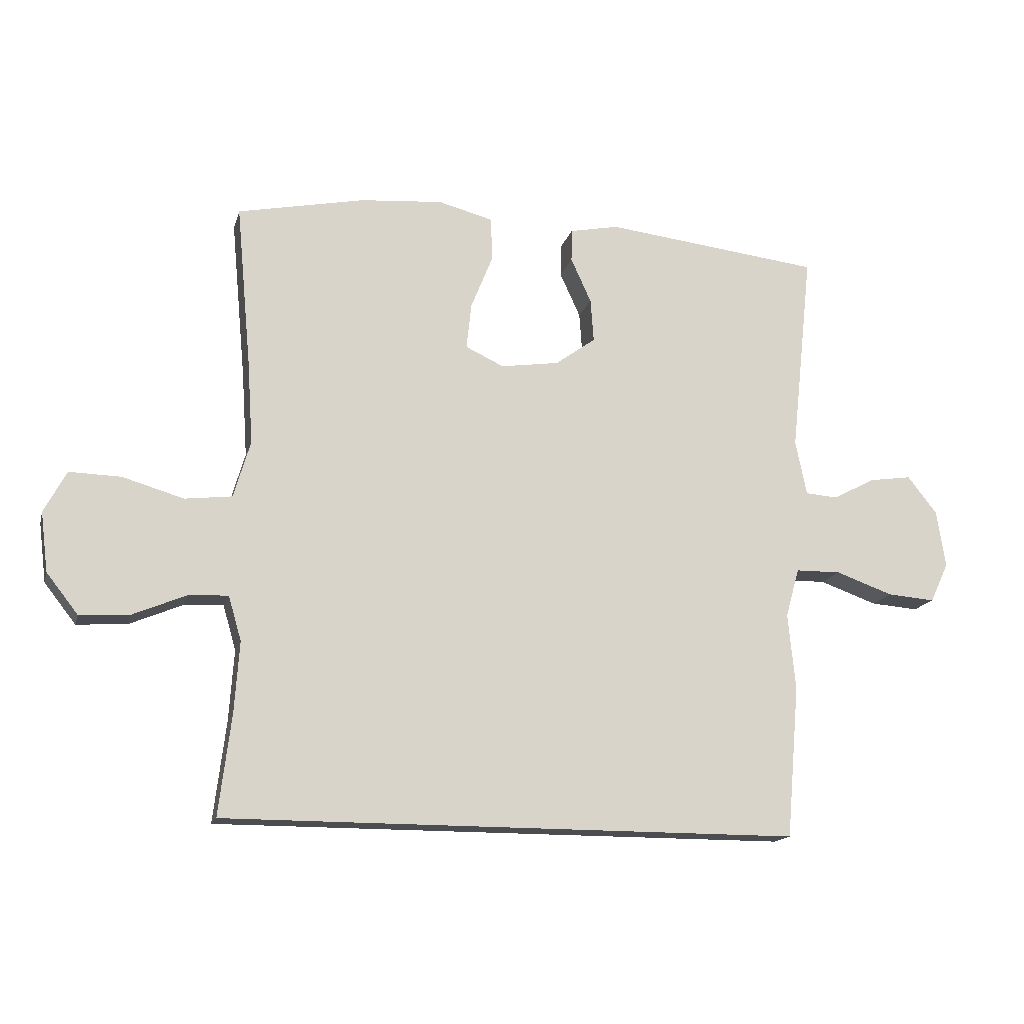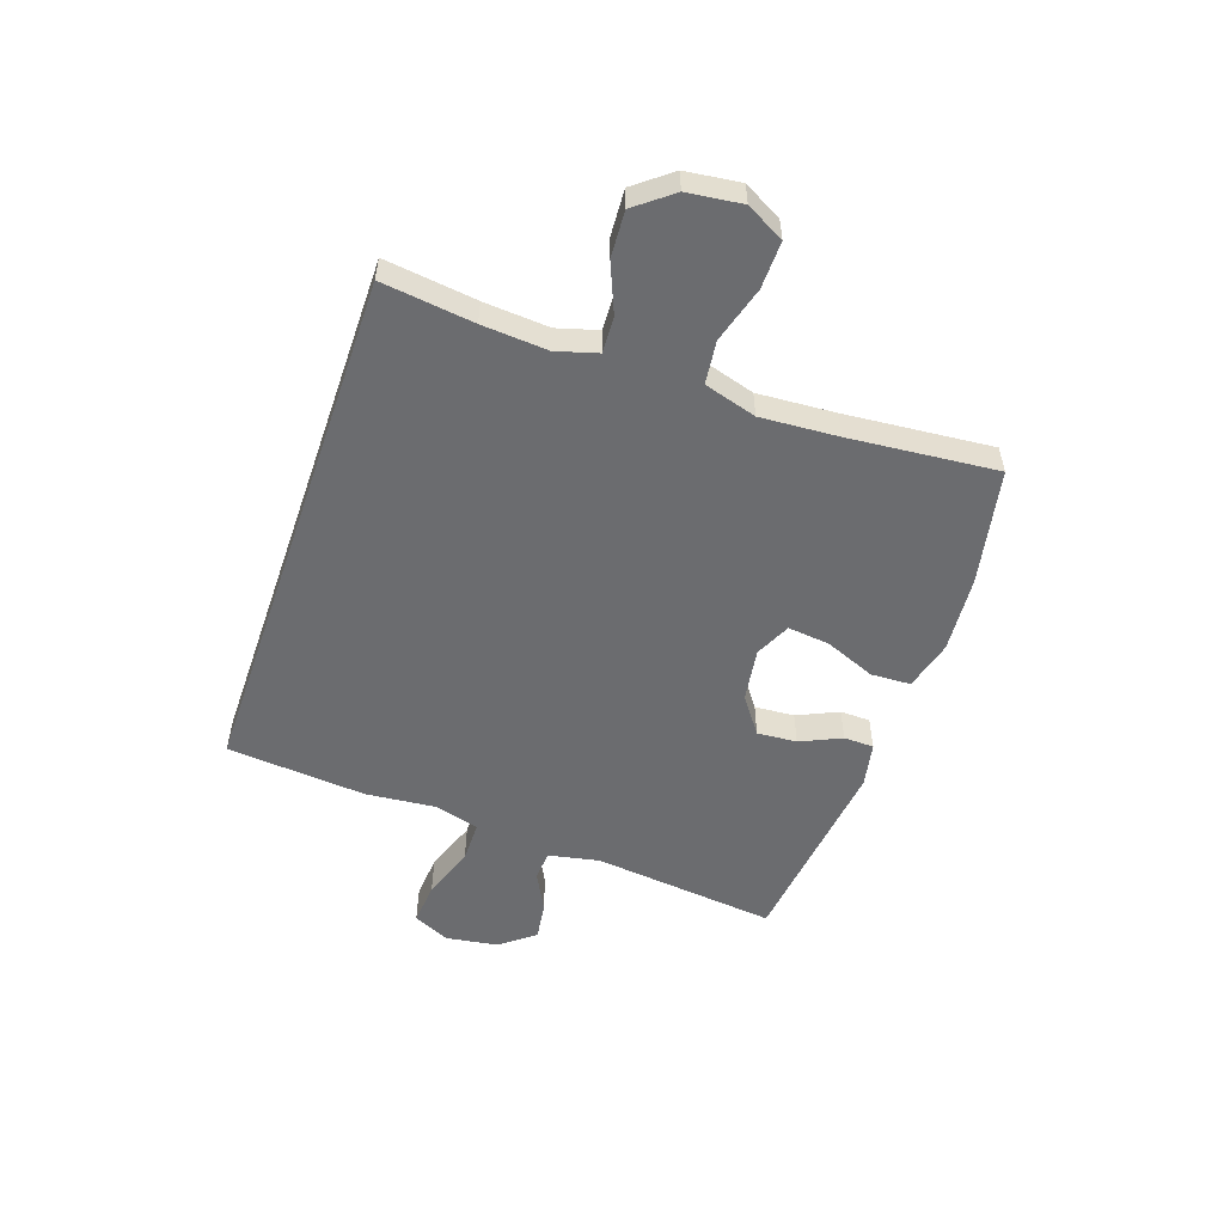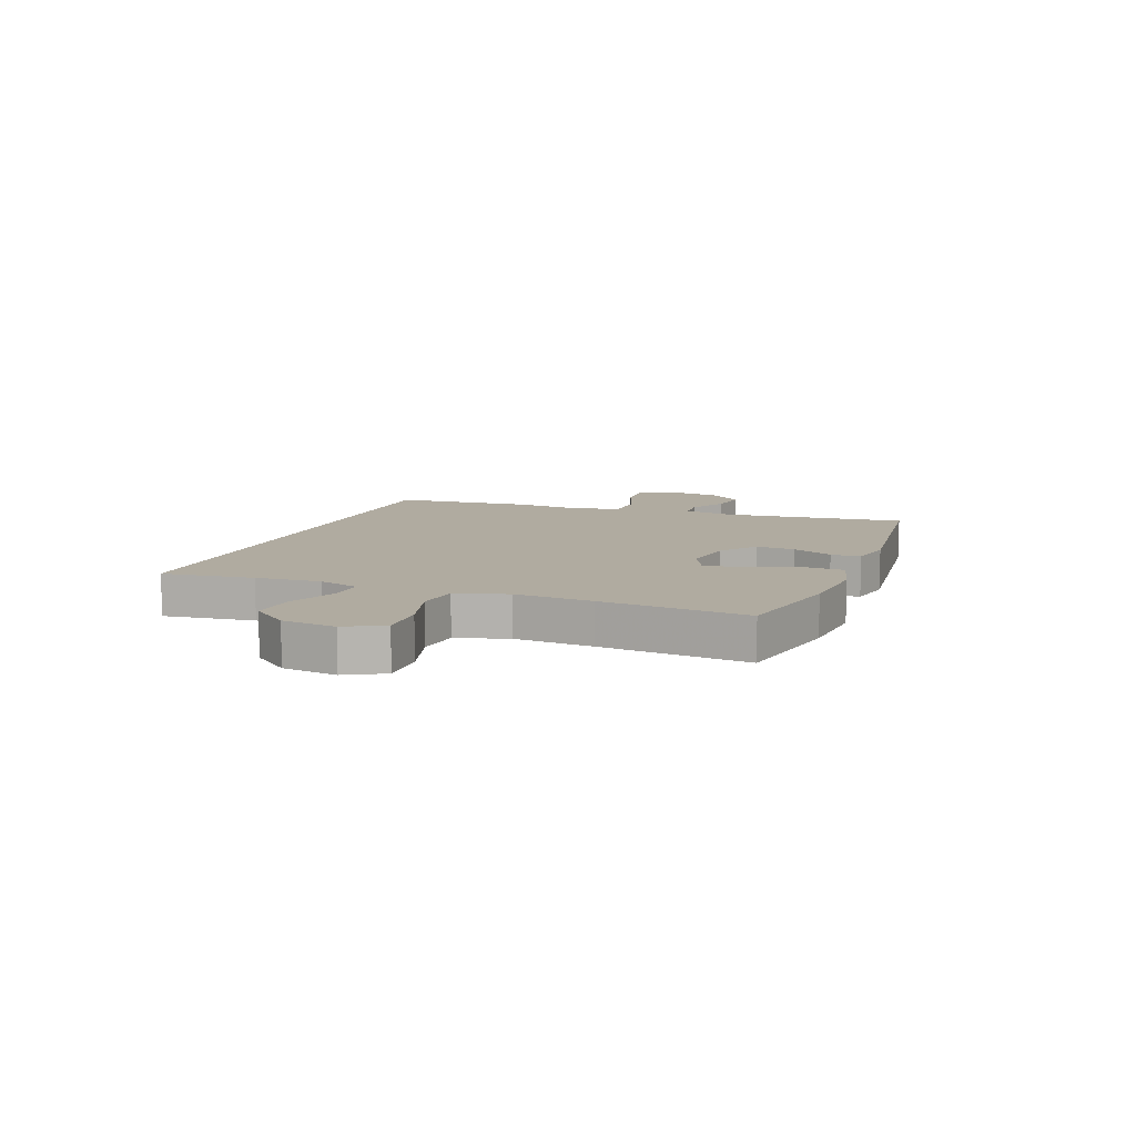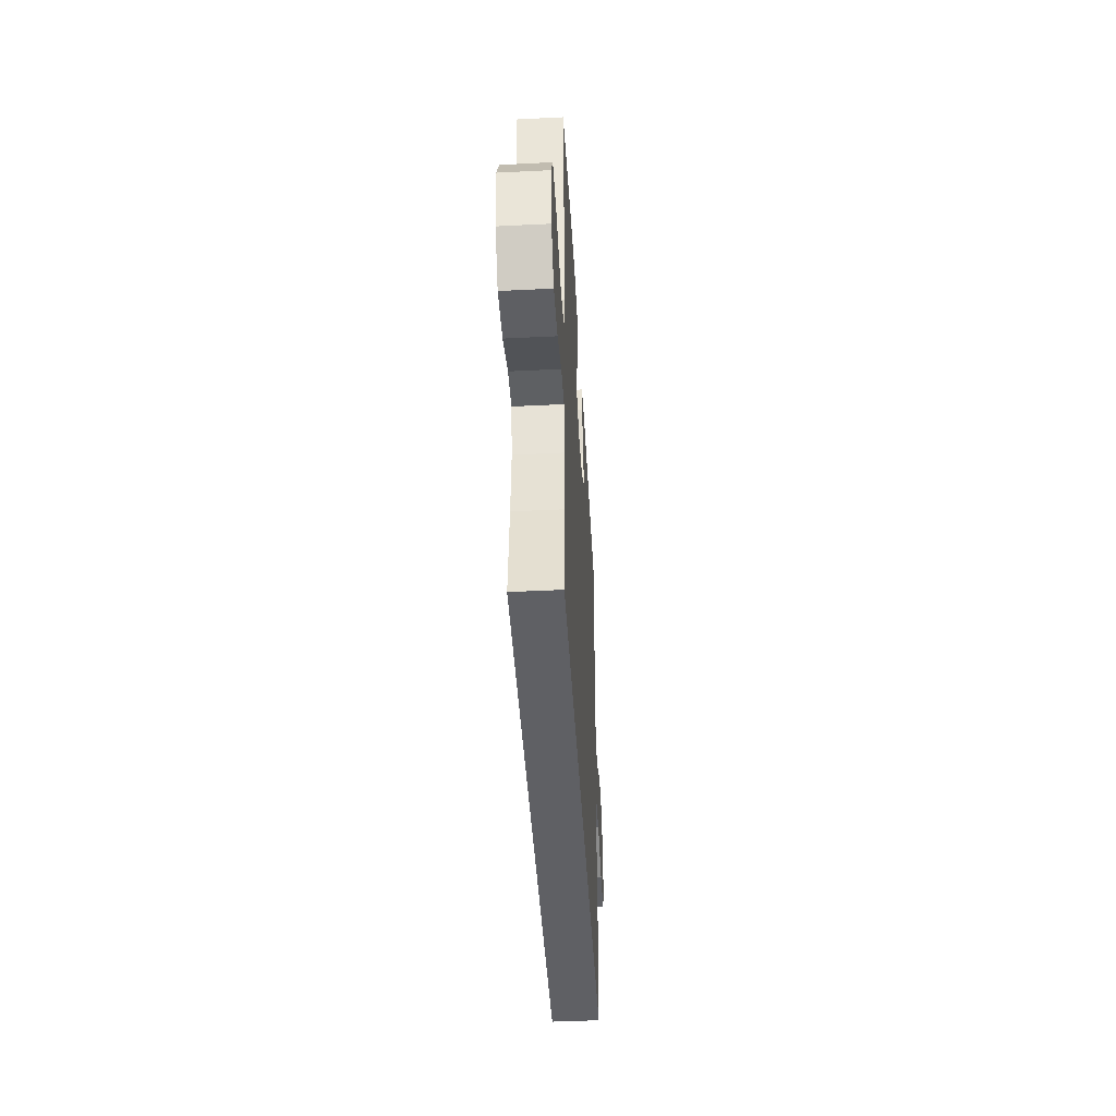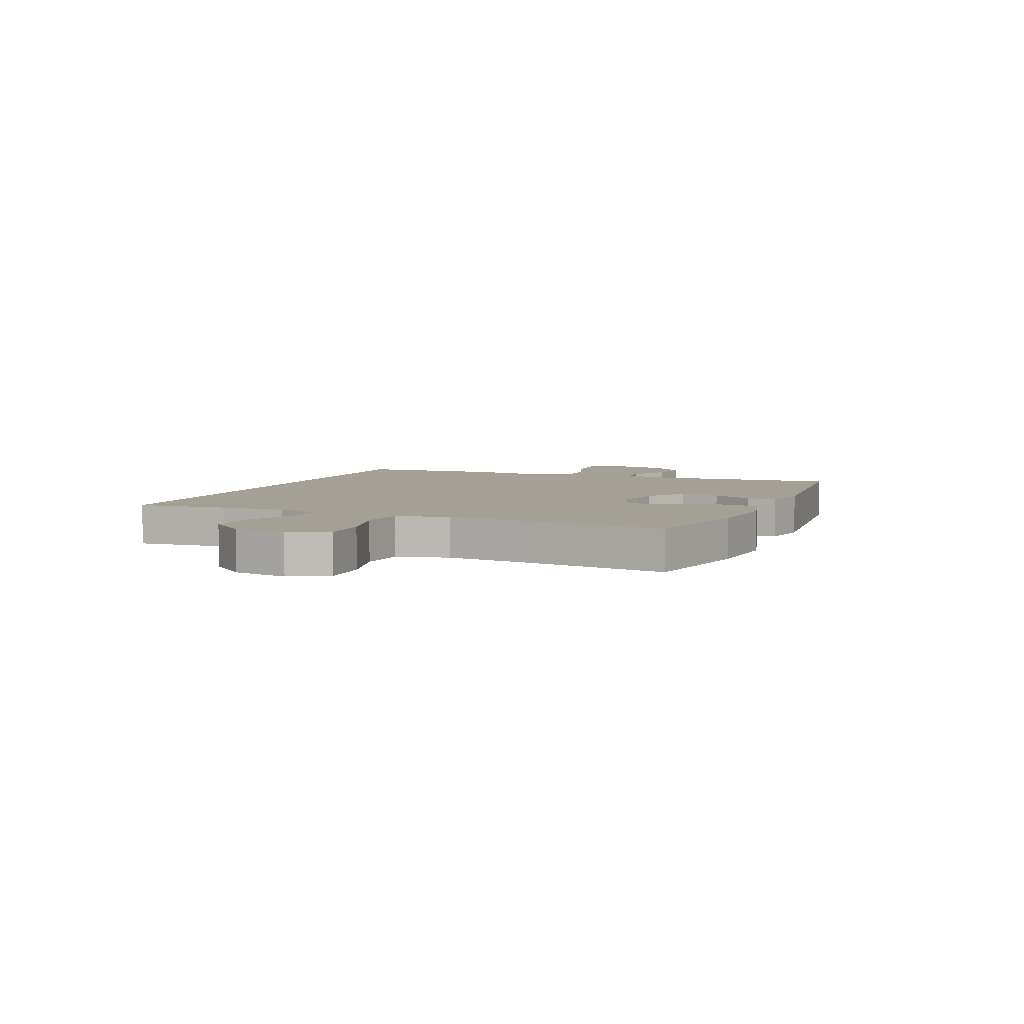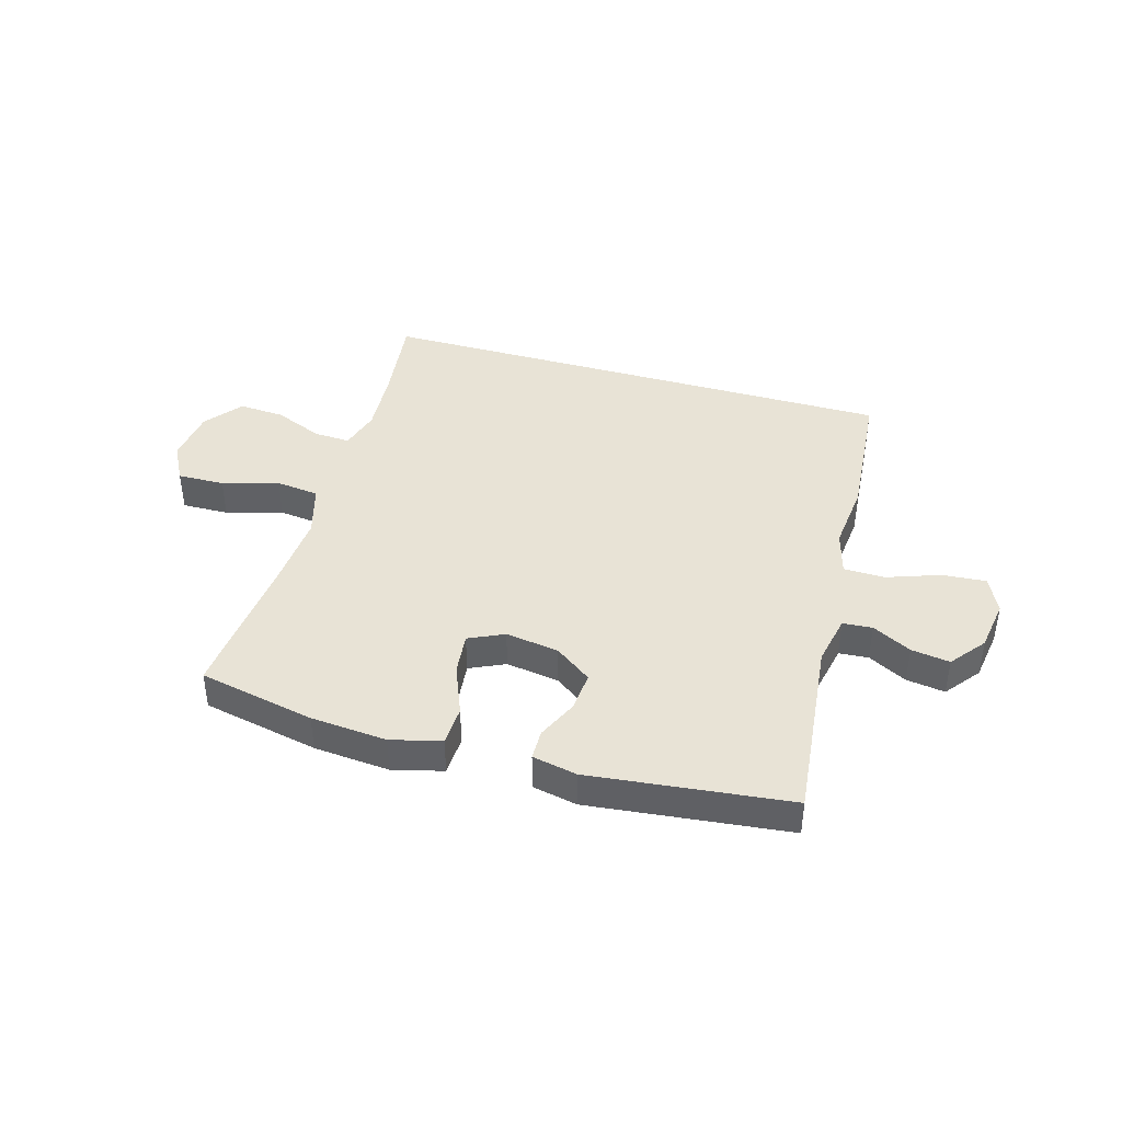
<metadata>
{"format":"obj","ext":"obj","renderer":"f3d","projection":"perspective","resolution":1024,"background":"white","views":[{"elev":-15.6,"azim":-14.1,"up":"+Z"},{"elev":-53.7,"azim":-109.1,"up":"+Y"},{"elev":9.8,"azim":-69.2,"up":"+Y"},{"elev":-44.8,"azim":-86.7,"up":"+Z"},{"elev":5.7,"azim":-66.5,"up":"+Y"},{"elev":41.4,"azim":16.2,"up":"+Y"}]}
</metadata>
<code>
v -0.501 0.07 -0.5
v -0.481 0.07 -0.338
v -0.473 0.07 -0.223
v -0.494 0.07 -0.151
v -0.558 0.07 -0.154
v -0.644 0.07 -0.19
v -0.725 0.07 -0.195
v -0.776 0.07 -0.13
v -0.788 0.07 -0.034
v -0.752 0.07 0.033
v -0.669 0.07 0.031
v -0.57 0.07 0.002
v -0.494 0.07 0.011
v -0.467 0.07 0.103
v -0.476 0.07 0.24
v -0.5 0.07 0.5
v -0.295 0.07 0.542
v -0.161 0.07 0.553
v -0.073 0.07 0.53
v -0.07 0.07 0.46
v -0.106 0.07 0.371
v -0.114 0.07 0.297
v -0.052 0.07 0.268
v 0.042 0.07 0.282
v 0.107 0.07 0.329
v 0.102 0.07 0.399
v 0.069 0.07 0.471
v 0.07 0.07 0.524
v 0.149 0.07 0.54
v 0.5 0.07 0.5
v 0.465 0.07 0.174
v 0.483 0.07 0.085
v 0.535 0.07 0.081
v 0.604 0.07 0.117
v 0.672 0.07 0.127
v 0.72 0.07 0.066
v 0.734 0.07 -0.026
v 0.704 0.07 -0.09
v 0.627 0.07 -0.084
v 0.534 0.07 -0.051
v 0.461 0.07 -0.052
v 0.439 0.07 -0.131
v 0.451 0.07 -0.254
v 0.43 0.07 -0.5
v -0.501 0 -0.5
v -0.481 0 -0.338
v -0.473 0 -0.223
v -0.494 0 -0.151
v -0.558 0 -0.154
v -0.644 0 -0.19
v -0.725 0 -0.195
v -0.776 0 -0.13
v -0.788 0 -0.034
v -0.752 0 0.033
v -0.669 0 0.031
v -0.57 0 0.002
v -0.494 0 0.011
v -0.467 0 0.103
v -0.476 0 0.24
v -0.5 0 0.5
v -0.295 0 0.542
v -0.161 0 0.553
v -0.073 0 0.53
v -0.07 0 0.46
v -0.106 0 0.371
v -0.114 0 0.297
v -0.052 0 0.268
v 0.042 0 0.282
v 0.107 0 0.329
v 0.102 0 0.399
v 0.069 0 0.471
v 0.07 0 0.524
v 0.149 0 0.54
v 0.5 0 0.5
v 0.465 0 0.174
v 0.483 0 0.085
v 0.535 0 0.081
v 0.604 0 0.117
v 0.672 0 0.127
v 0.72 0 0.066
v 0.734 0 -0.026
v 0.704 0 -0.09
v 0.627 0 -0.084
v 0.534 0 -0.051
v 0.461 0 -0.052
v 0.439 0 -0.131
v 0.451 0 -0.254
v 0.43 0 -0.5
f 42 43 44 1
f 41 42 1 2
f 37 38 39 40
f 37 40 41
f 36 37 41
f 33 34 35 36
f 32 33 36 41
f 31 32 41 2
f 26 27 28 29
f 25 26 29 30
f 24 25 30 31
f 18 19 20 21
f 18 21 22
f 15 16 17 18
f 14 15 18 22
f 13 14 22 23
f 9 10 11 12
f 9 12 13
f 8 9 13
f 5 6 7 8
f 4 5 8 13
f 3 4 13 23
f 23 24 31
f 2 3 23 31
f 45 88 87 86
f 46 45 86 85
f 84 83 82 81
f 85 84 81
f 85 81 80
f 80 79 78 77
f 85 80 77 76
f 46 85 76 75
f 73 72 71 70
f 74 73 70 69
f 75 74 69 68
f 65 64 63 62
f 66 65 62
f 62 61 60 59
f 66 62 59 58
f 67 66 58 57
f 56 55 54 53
f 57 56 53
f 57 53 52
f 52 51 50 49
f 57 52 49 48
f 67 57 48 47
f 75 68 67
f 75 67 47 46
f 1 45 46 2
f 2 46 47 3
f 3 47 48 4
f 4 48 49 5
f 5 49 50 6
f 6 50 51 7
f 7 51 52 8
f 8 52 53 9
f 9 53 54 10
f 10 54 55 11
f 11 55 56 12
f 12 56 57 13
f 13 57 58 14
f 14 58 59 15
f 15 59 60 16
f 16 60 61 17
f 17 61 62 18
f 18 62 63 19
f 19 63 64 20
f 20 64 65 21
f 21 65 66 22
f 22 66 67 23
f 23 67 68 24
f 24 68 69 25
f 25 69 70 26
f 26 70 71 27
f 27 71 72 28
f 28 72 73 29
f 29 73 74 30
f 30 74 75 31
f 31 75 76 32
f 32 76 77 33
f 33 77 78 34
f 34 78 79 35
f 35 79 80 36
f 36 80 81 37
f 37 81 82 38
f 38 82 83 39
f 39 83 84 40
f 40 84 85 41
f 41 85 86 42
f 42 86 87 43
f 43 87 88 44
f 44 88 45 1

</code>
